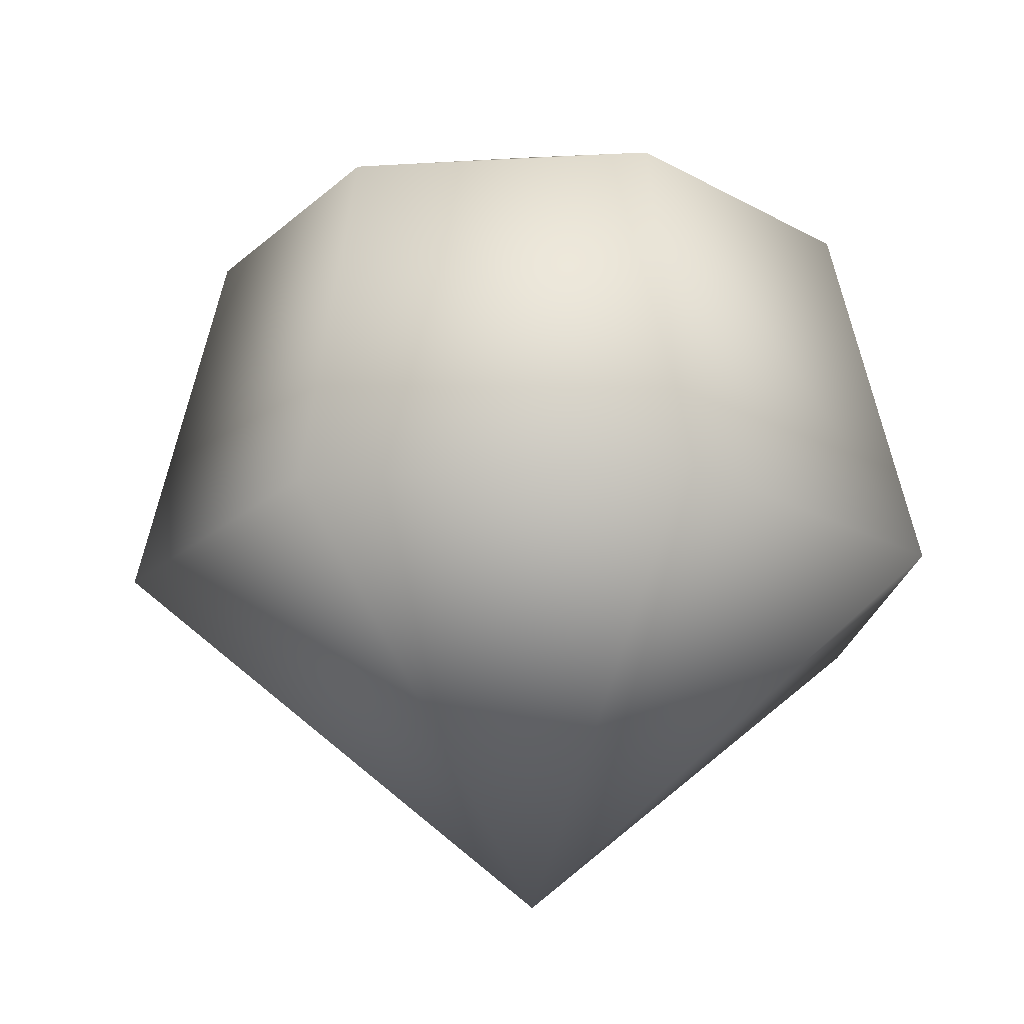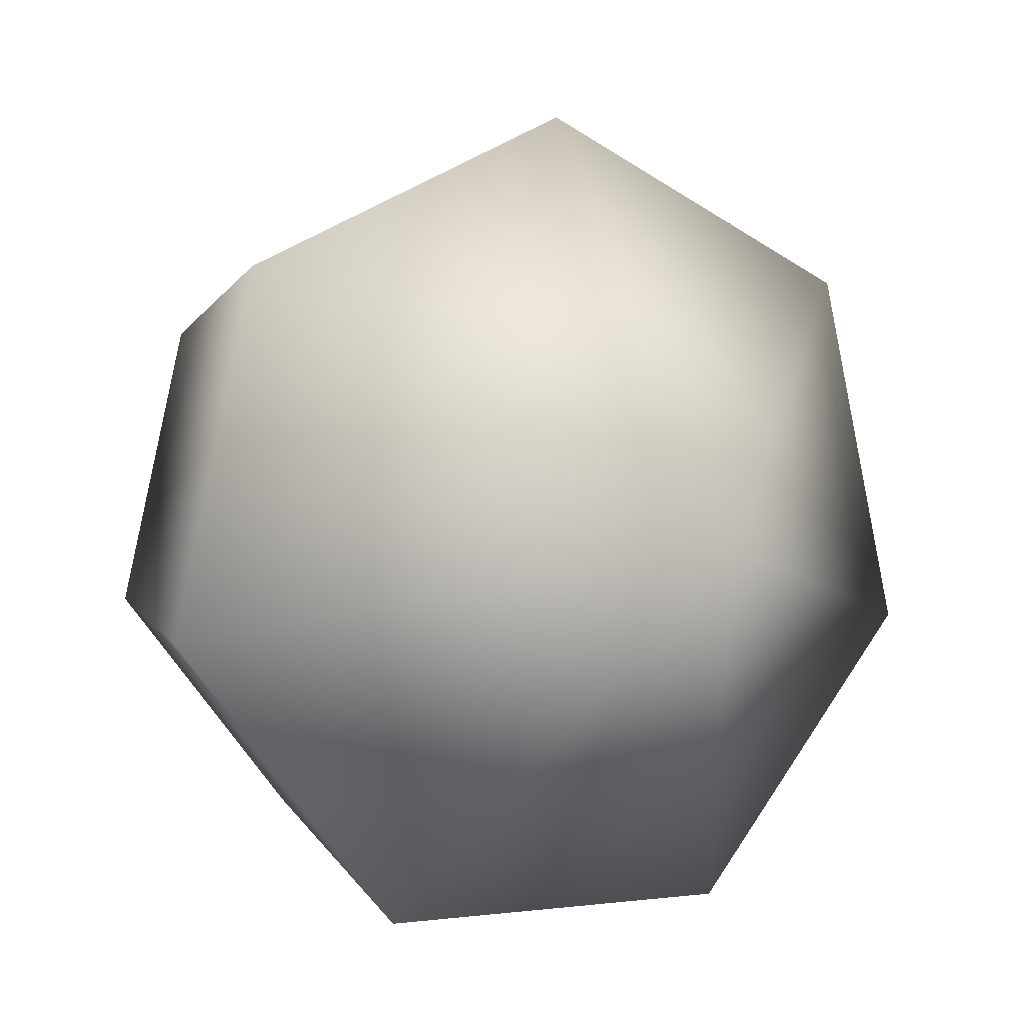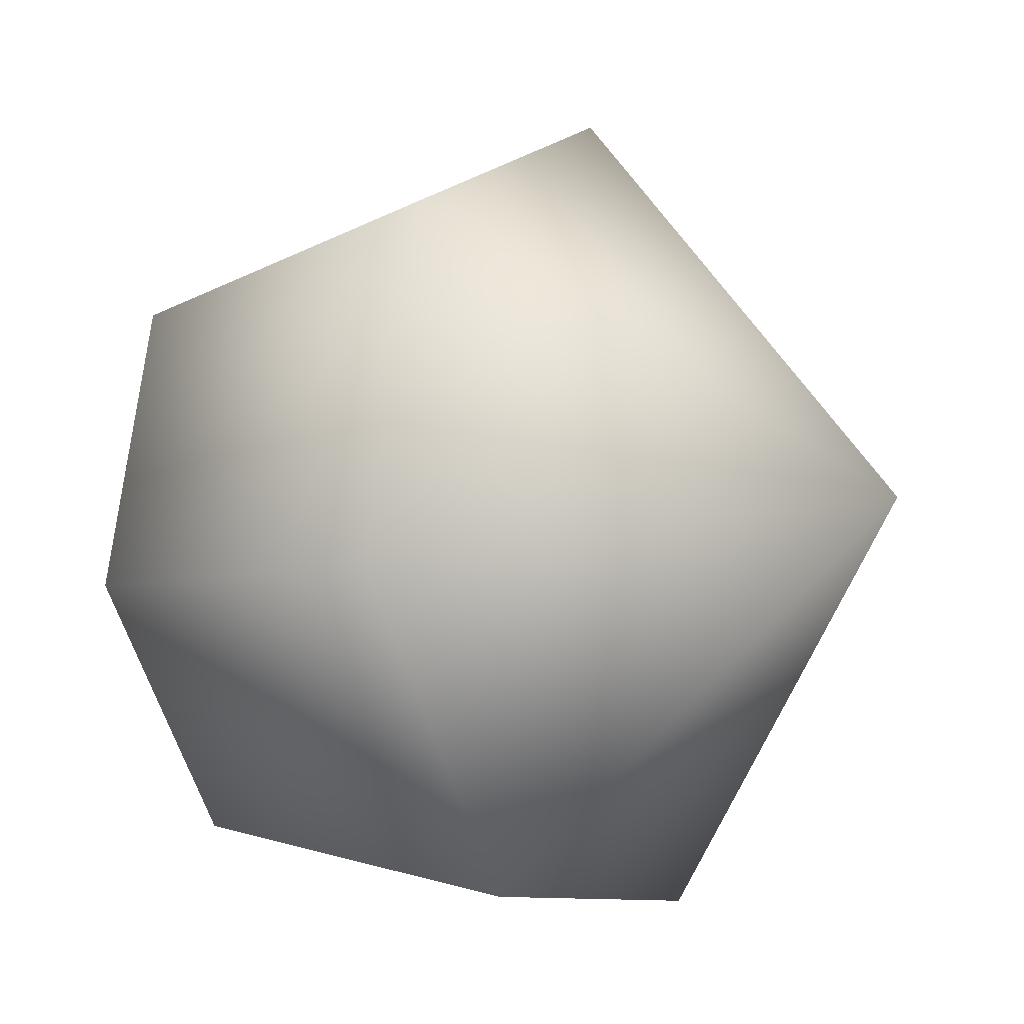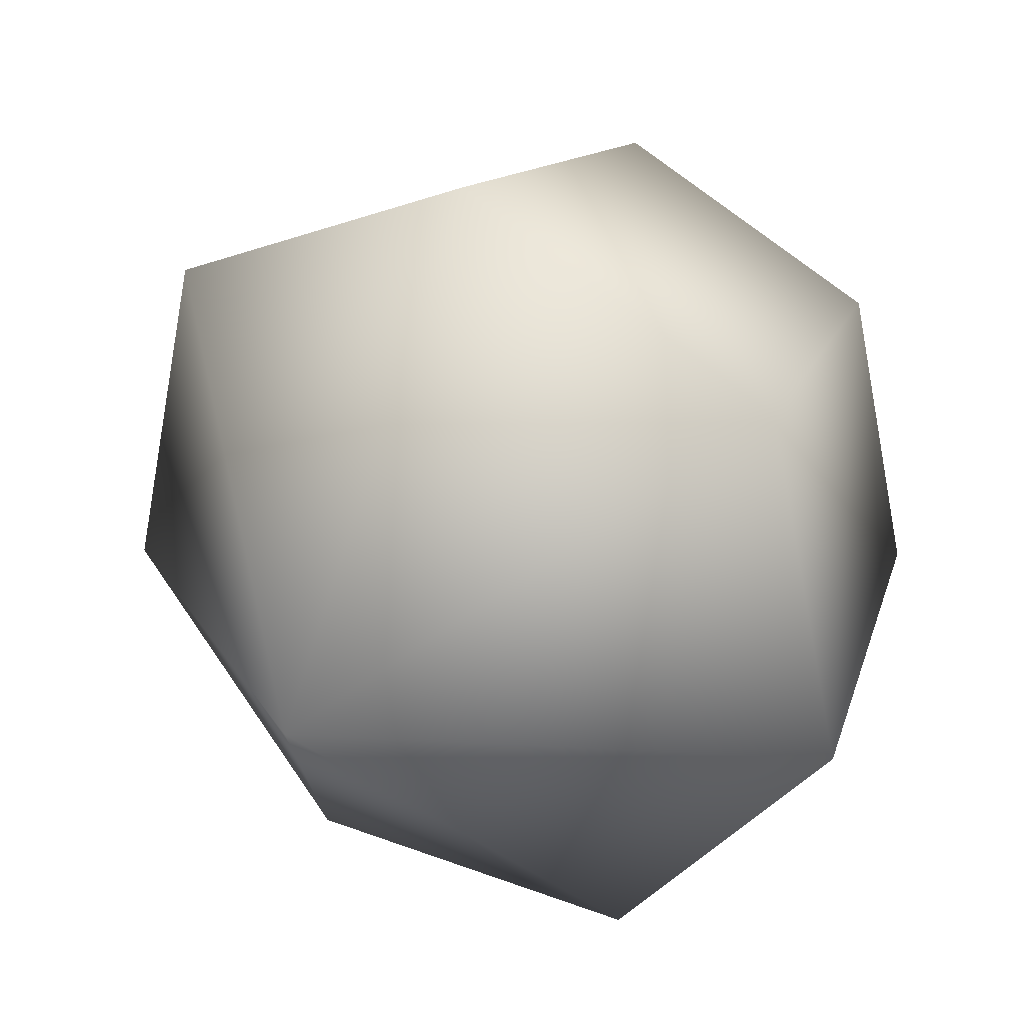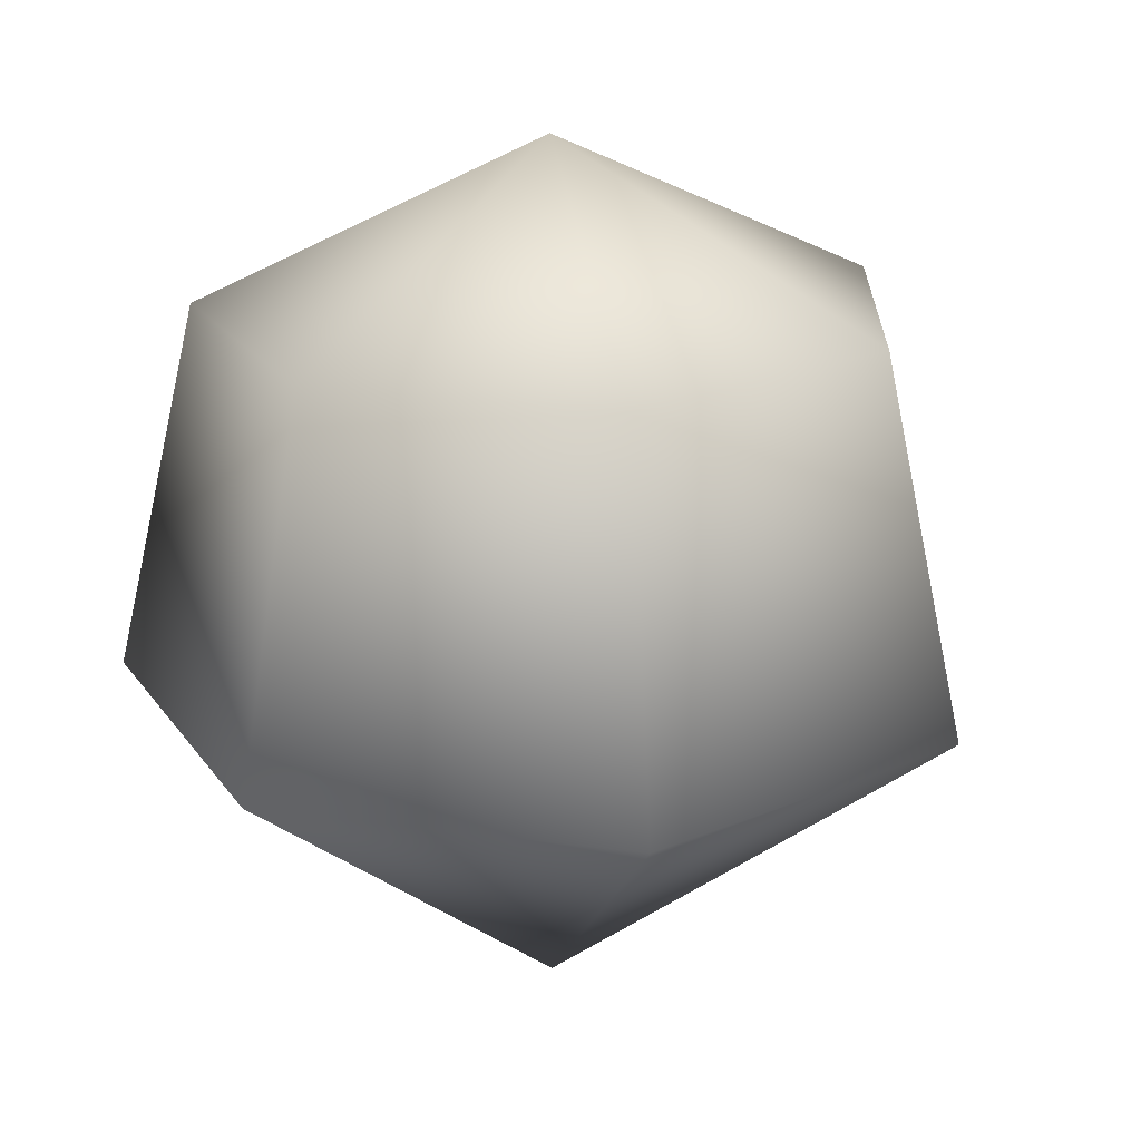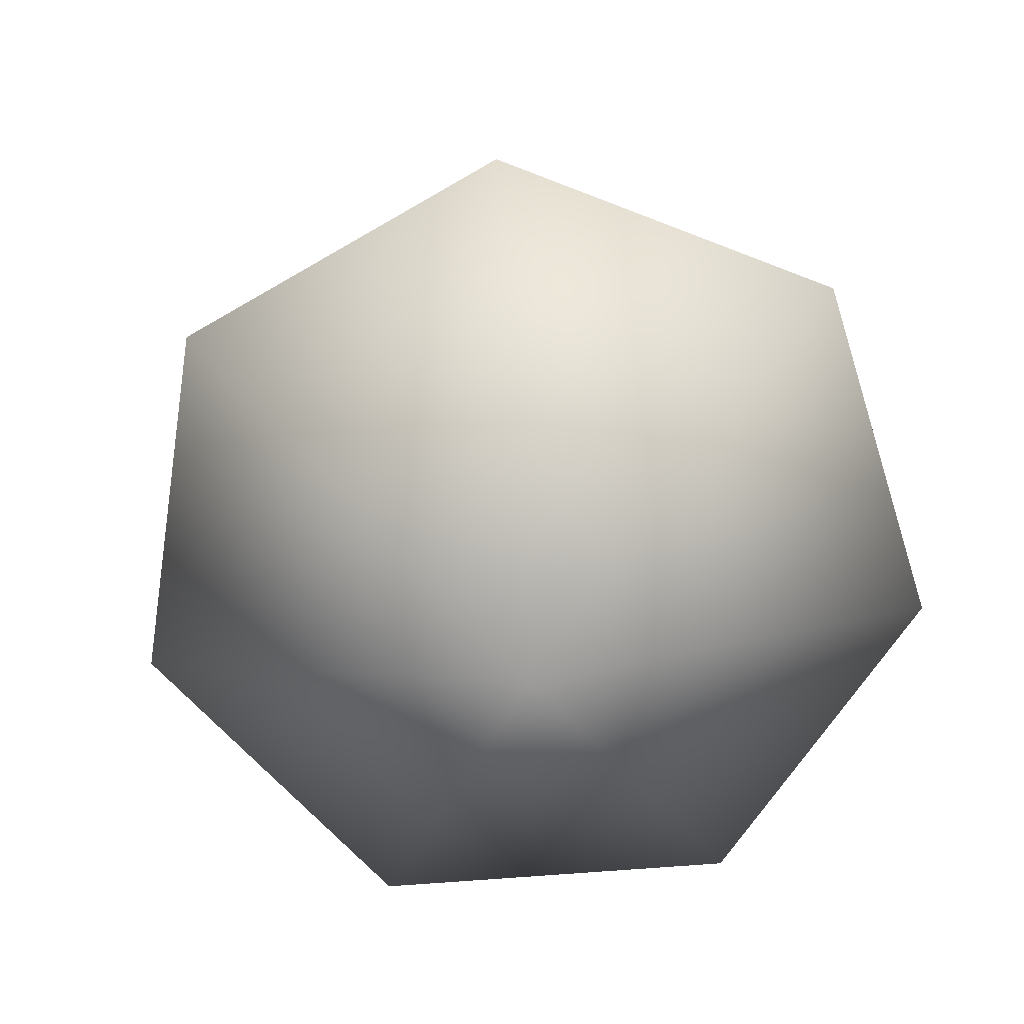
<metadata>
{"format":"obj","ext":"obj","renderer":"f3d","projection":"perspective","resolution":1024,"background":"white","views":[{"elev":-20.0,"azim":-96.9,"up":"+Z"},{"elev":1.8,"azim":152.3,"up":"+Y"},{"elev":-9.0,"azim":121.1,"up":"+Y"},{"elev":29.8,"azim":-150.9,"up":"+Y"},{"elev":20.8,"azim":65.3,"up":"+Z"},{"elev":-70.0,"azim":-124.1,"up":"+Z"}]}
</metadata>
<code>
v  0 0 1
v  -0 0.7818 0.6235
v  -0.6113 0.4875 0.6235
v  -0.7622 -0.174 0.6235
v  -0.3392 -0.7044 0.6235
v  0.3392 -0.7044 0.6235
v  0.7622 -0.174 0.6235
v  0.6113 0.4875 0.6235
v  -0 0.9749 -0.2225
v  -0.7622 0.6079 -0.2225
v  -0.9505 -0.2169 -0.2225
v  -0.423 -0.8784 -0.2225
v  0.423 -0.8784 -0.2225
v  0.9505 -0.2169 -0.2225
v  0.7622 0.6079 -0.2225
v  0 0 -1
g Sphere001
f 1 2 3
f 1 3 4
f 1 4 5
f 1 5 6
f 1 6 7
f 1 7 8
f 1 8 2
f 2 9 10
f 2 10 3
f 3 10 11
f 3 11 4
f 4 11 12
f 4 12 5
f 5 12 13
f 5 13 6
f 6 13 14
f 6 14 7
f 7 14 15
f 7 15 8
f 8 15 9
f 8 9 2
f 16 10 9
f 16 11 10
f 16 12 11
f 16 13 12
f 16 14 13
f 16 15 14
f 16 9 15

</code>
